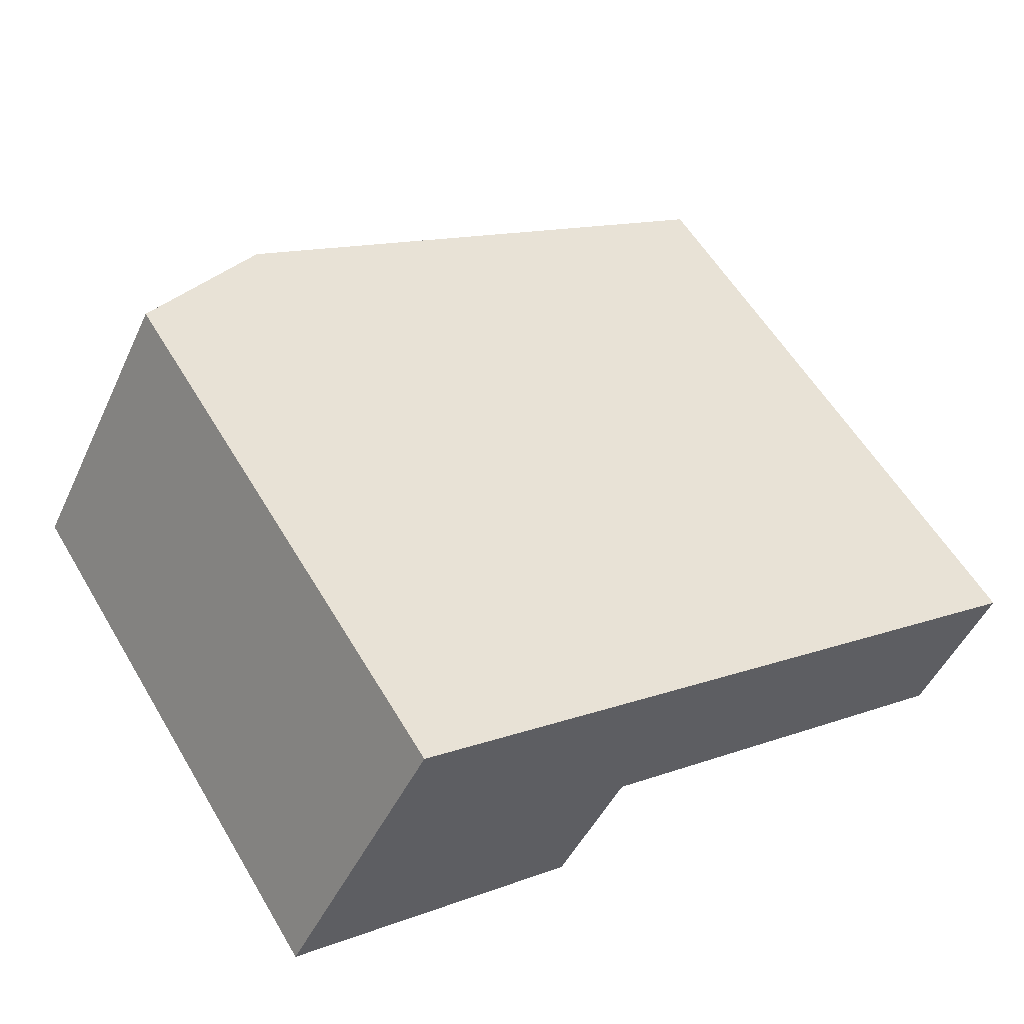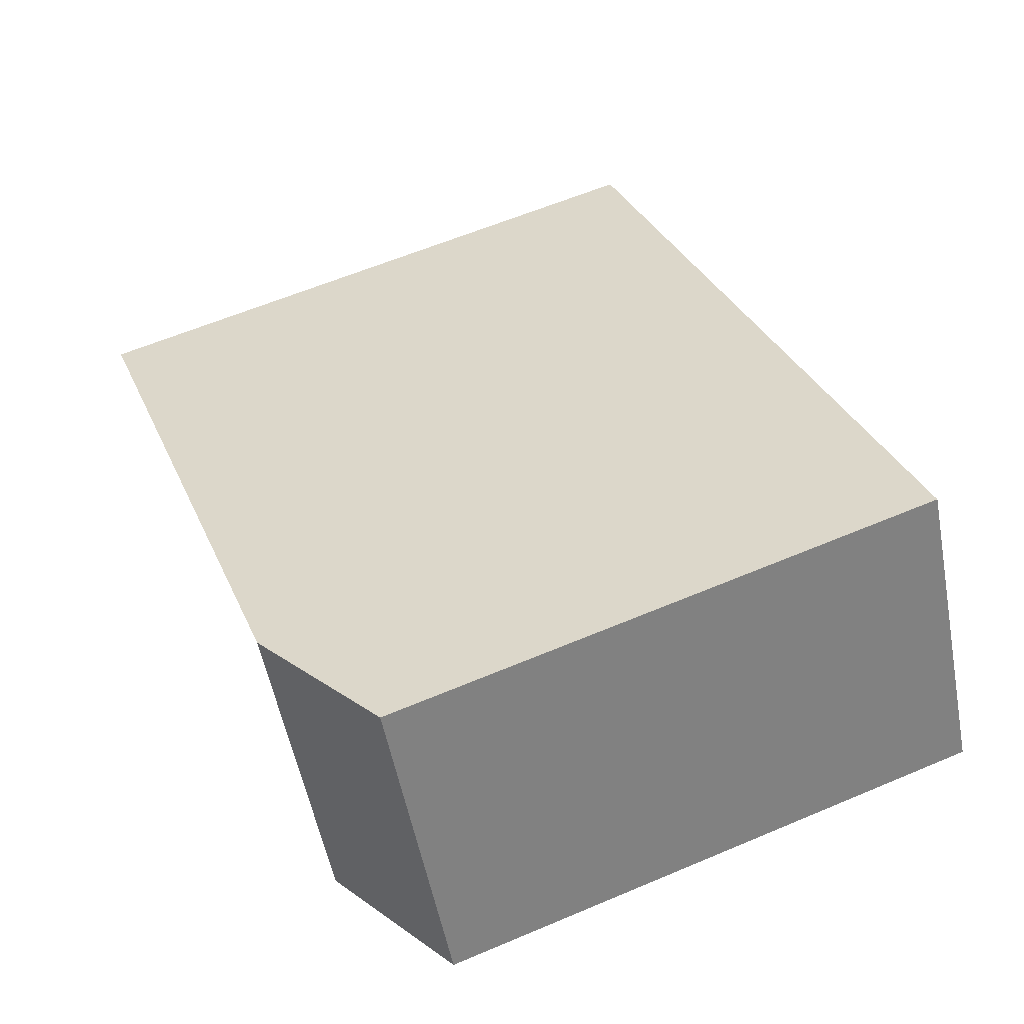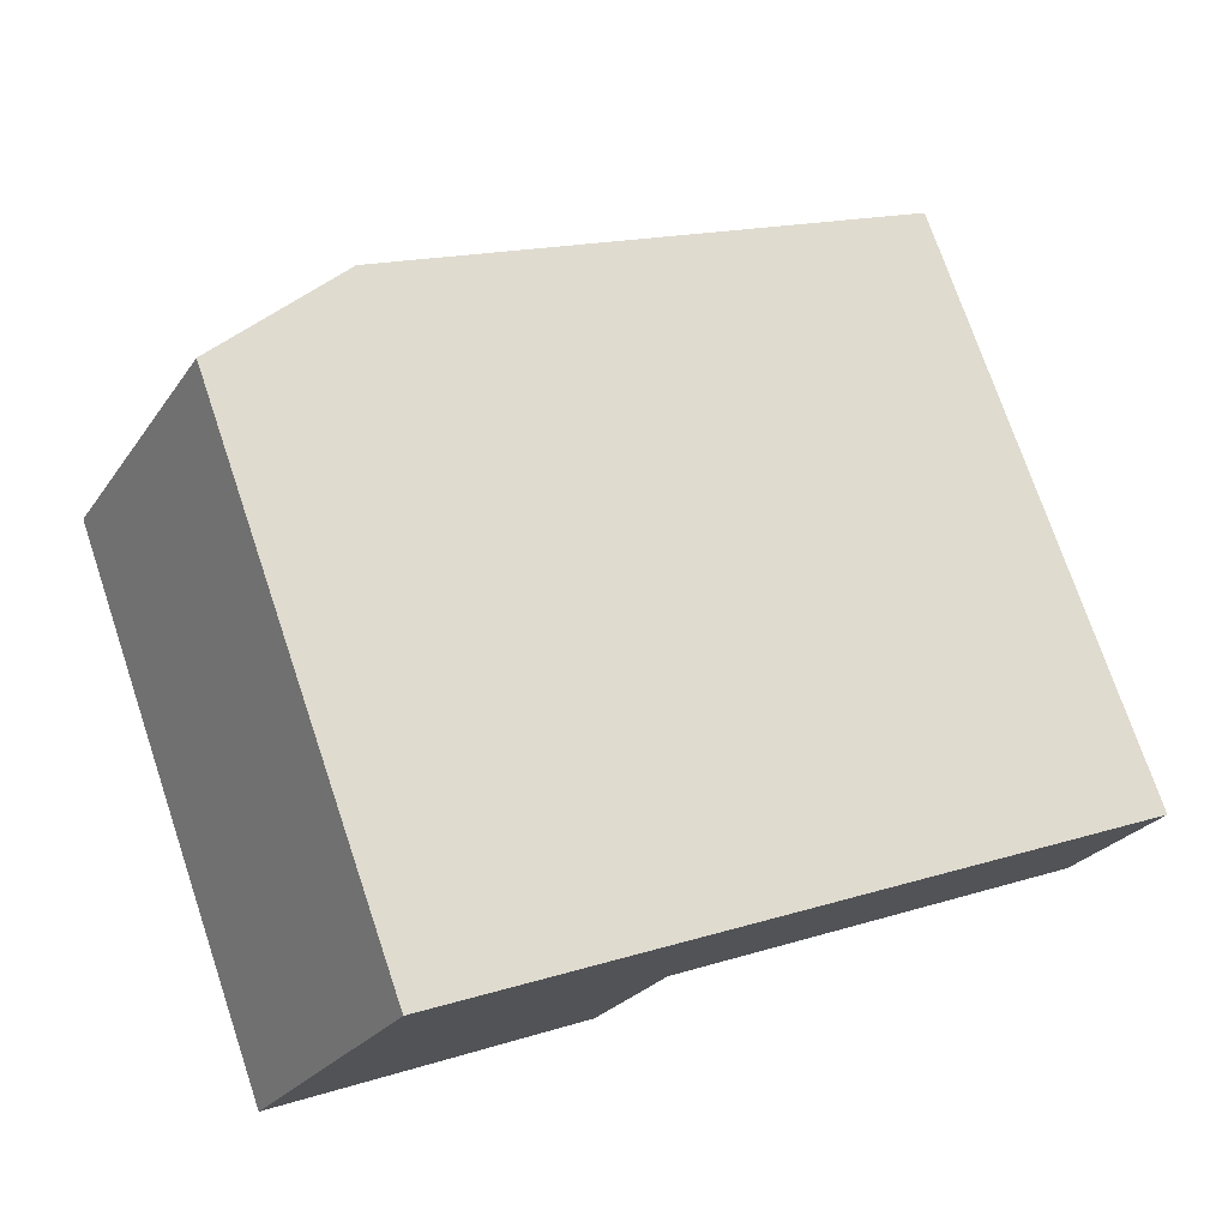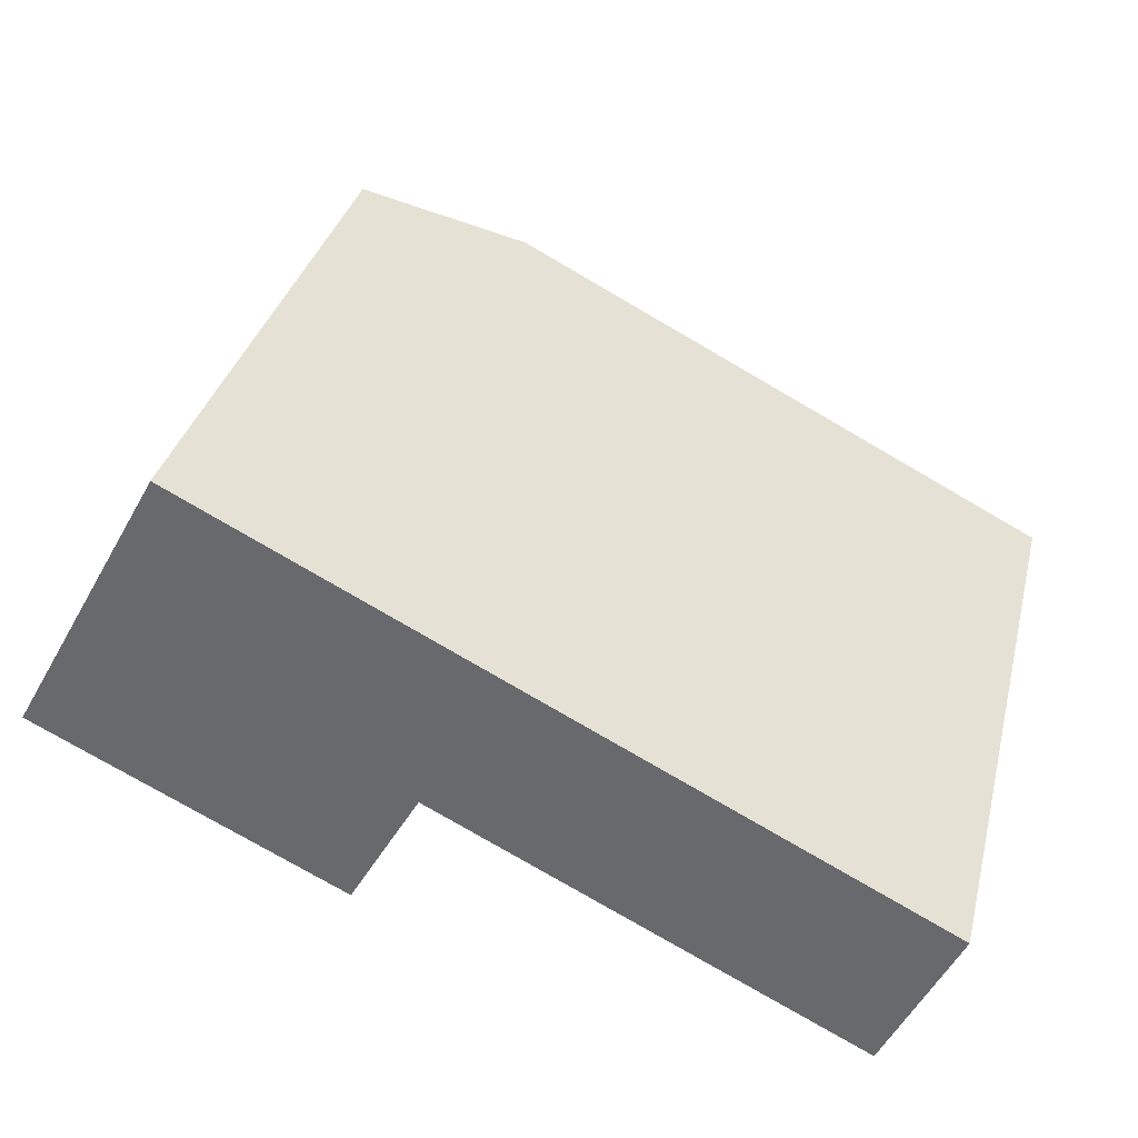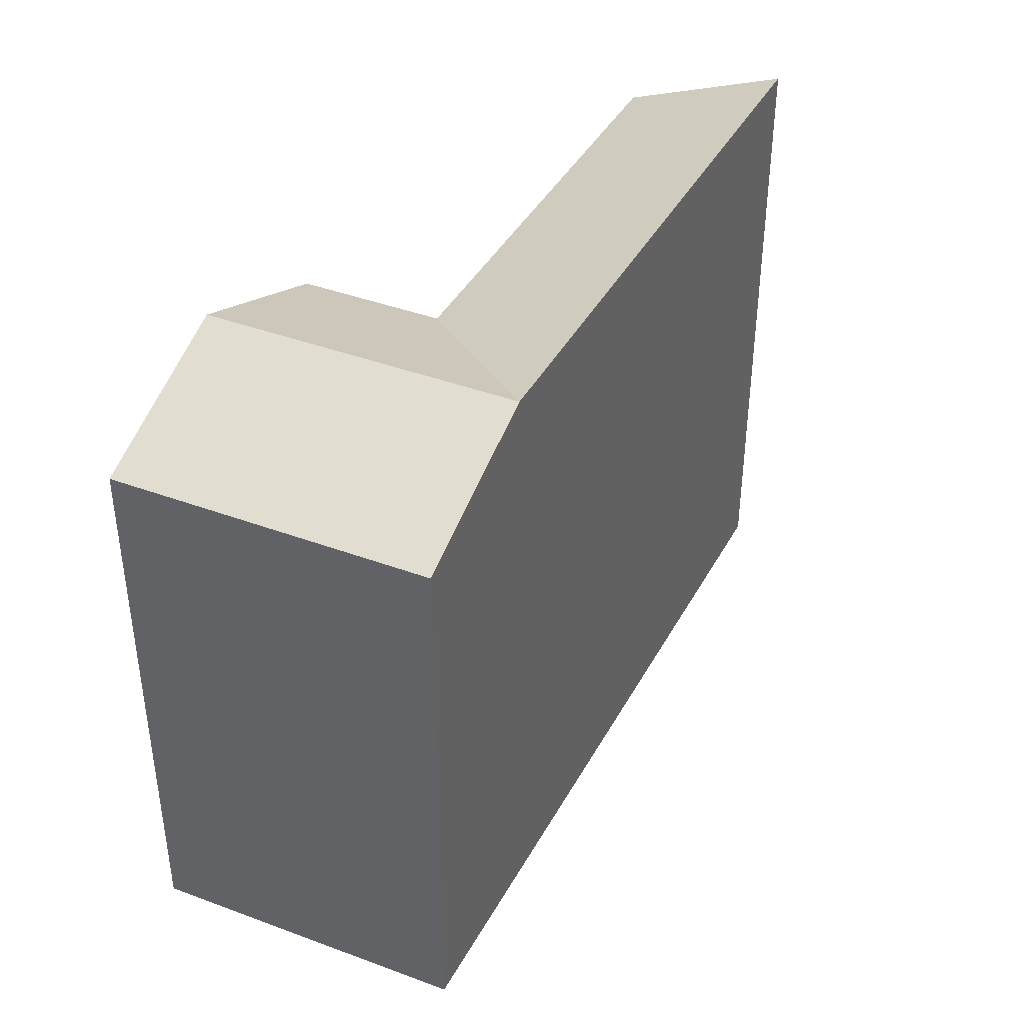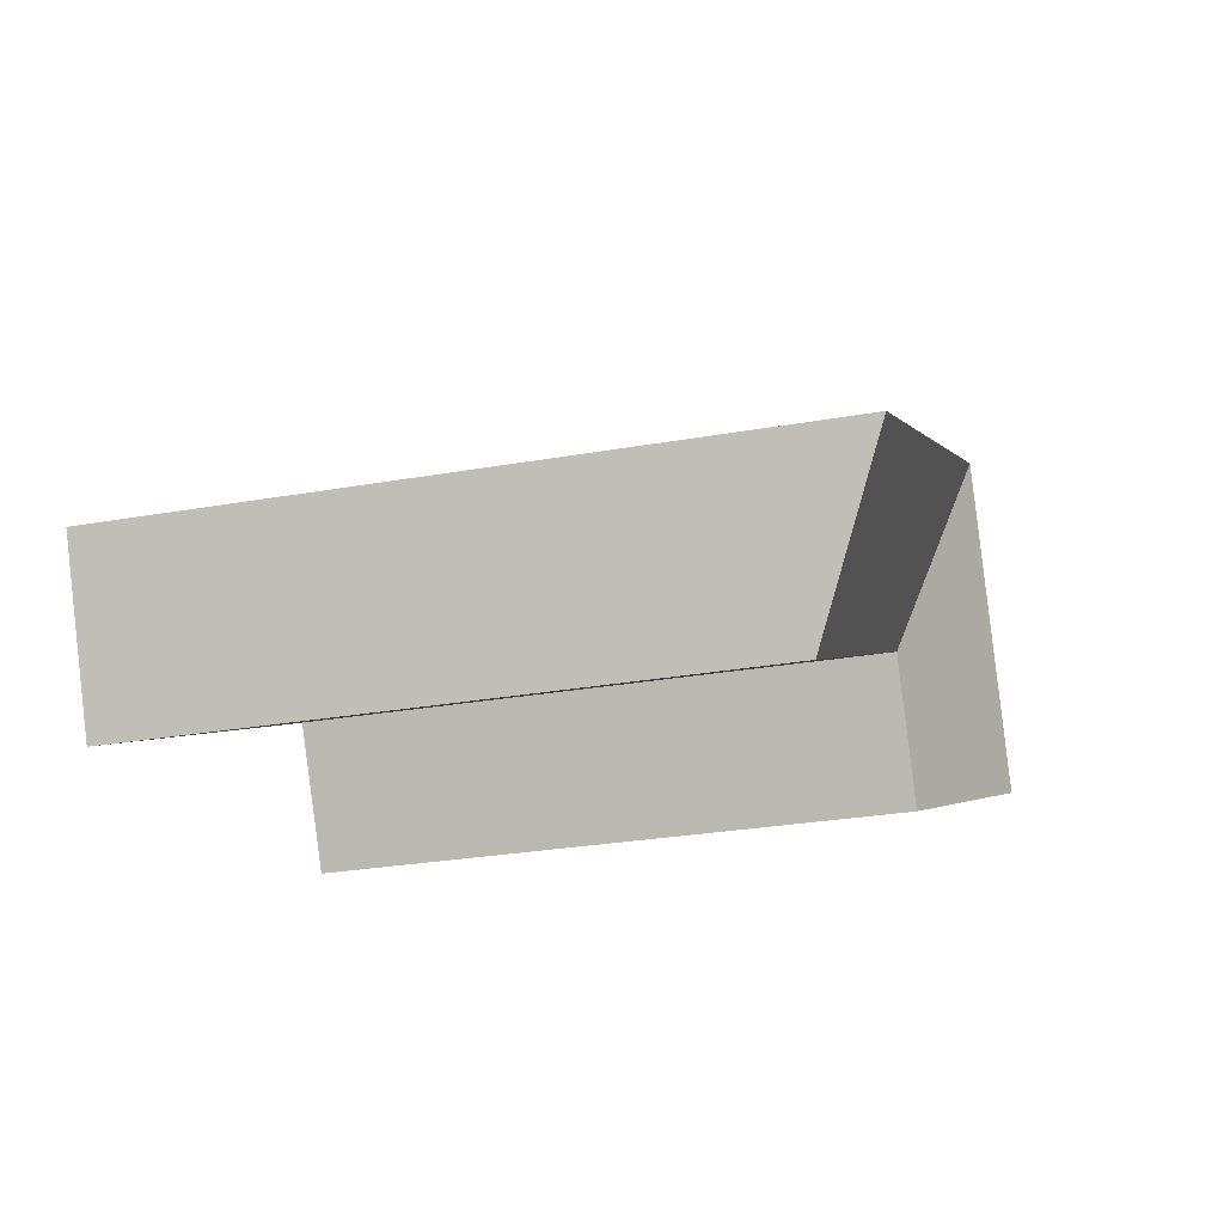
<metadata>
{"format":"obj","ext":"obj","renderer":"f3d","projection":"perspective","resolution":1024,"background":"white","views":[{"elev":58.0,"azim":-30.6,"up":"+Z"},{"elev":61.0,"azim":-113.3,"up":"+Z"},{"elev":74.3,"azim":-18.7,"up":"+Z"},{"elev":34.8,"azim":13.9,"up":"+Z"},{"elev":40.9,"azim":-36.7,"up":"+Y"},{"elev":-27.9,"azim":105.1,"up":"+Z"}]}
</metadata>
<code>
v  2.62 -2.898e-16 4.733
v  11.12 3.351e-16 -5.472
v  13.67 5.345e-17 -0.8729
v  0 0 0
v  16.68 -2.793e-16 4.561
v  28.97 5.289e-16 -8.638
v  31.55 1.827e-16 -2.983
v  13.67 5.36e-17 -0.8754
v  5.628 -6.226e-16 10.17
v  2.619 -2.897e-16 4.731
v  2.62 20.71 4.732
v  0.0004423 20.71 -0.0006556
v  11.12 20.71 -5.473
v  5.562 23.3 -2.737
v  13.67 20.71 -0.8736
v  16.68 23.3 4.56
v  31.55 23.3 -2.984
v  13.67 20.71 -0.876
v  28.97 20.71 -8.638
v  5.629 20.71 10.17
v  11.15 23.3 7.364
v  2.619 20.71 4.73
v  8.145 23.3 1.929
v  8.144 23.3 1.927
g defaultobject
f 1 2 3
f 2 1 4
f 5 6 7
f 6 5 8
f 9 8 5
f 8 9 10
f 11 4 1
f 4 11 12
f 12 2 4
f 2 12 13
f 13 12 14
f 2 15 3
f 15 2 13
f 7 16 5
f 16 7 17
f 18 6 8
f 6 18 19
f 6 17 7
f 17 6 19
f 16 9 5
f 9 16 20
f 20 16 21
f 20 10 9
f 10 20 22
f 14 11 23
f 11 14 12
f 13 23 15
f 23 13 14
f 18 17 19
f 17 18 16
f 20 24 22
f 24 20 21
f 24 21 18
f 21 16 18

</code>
